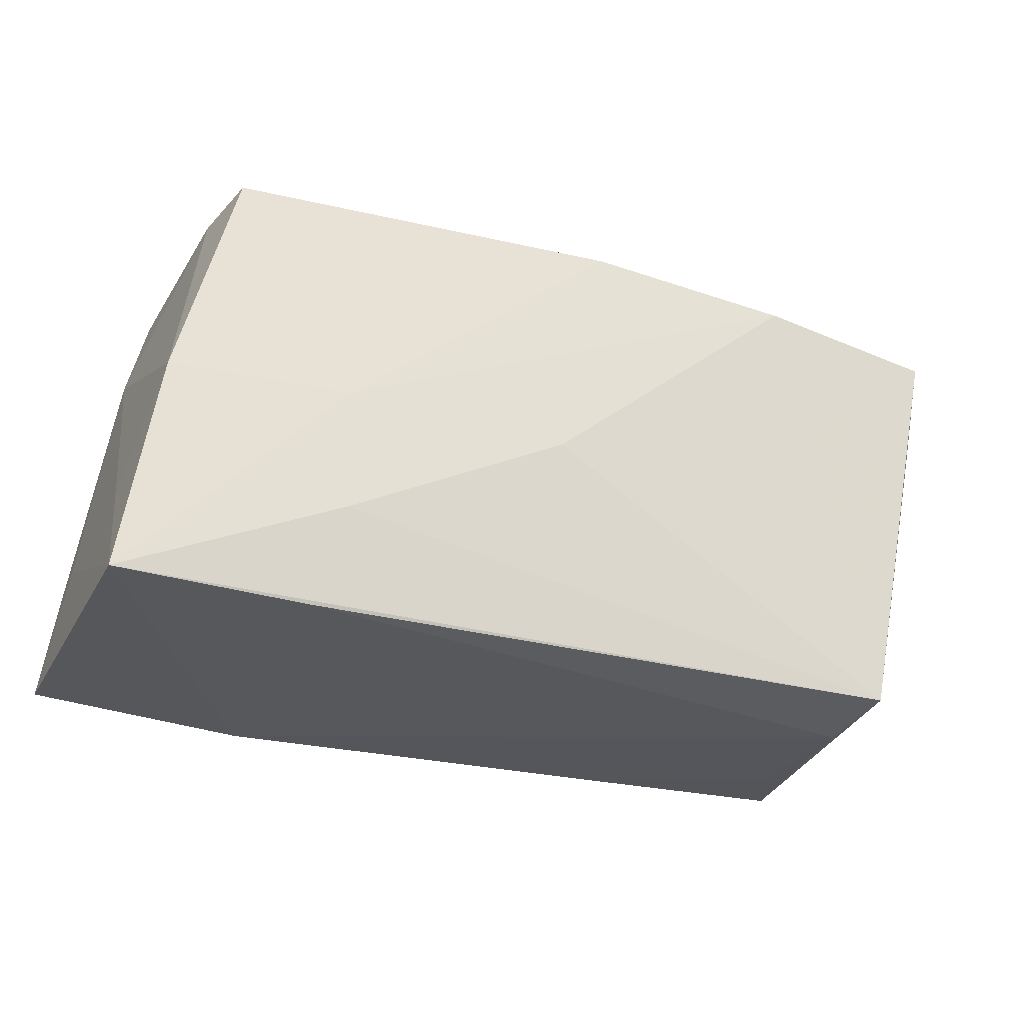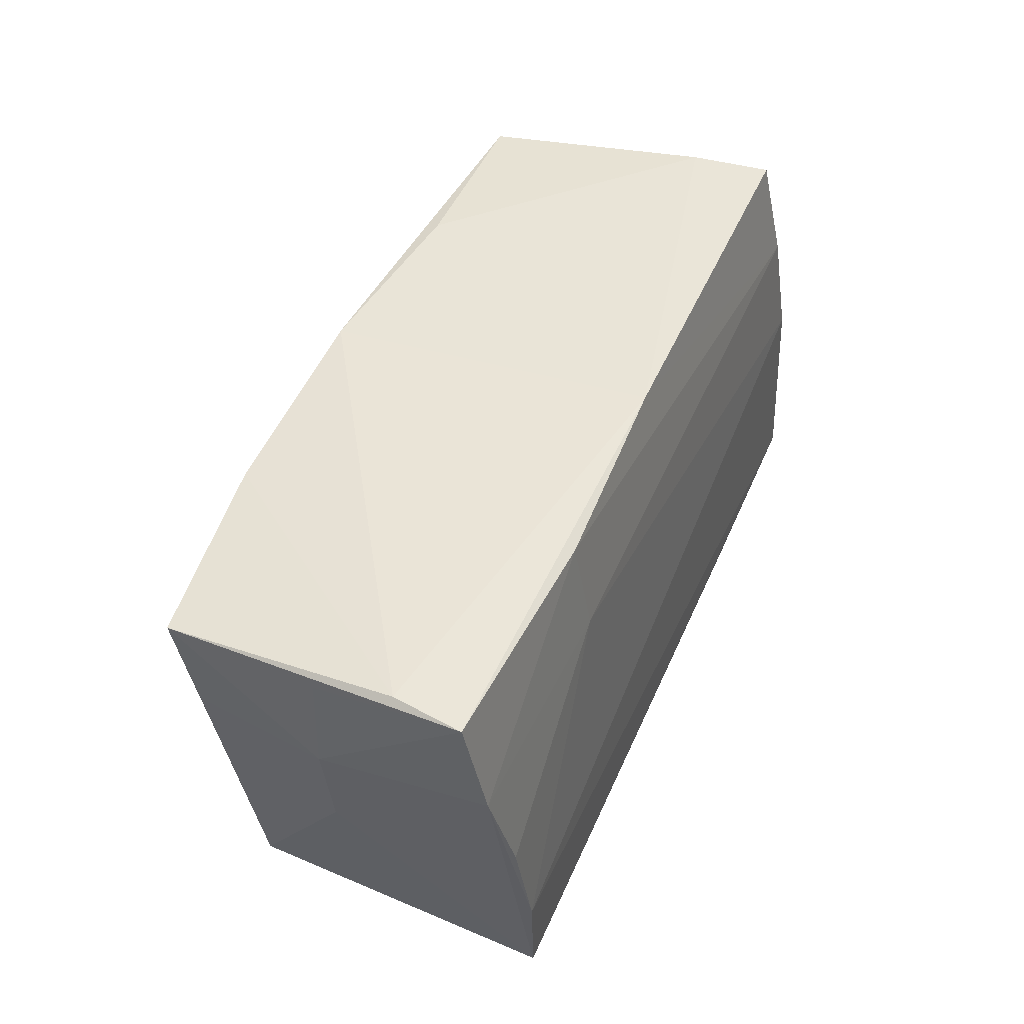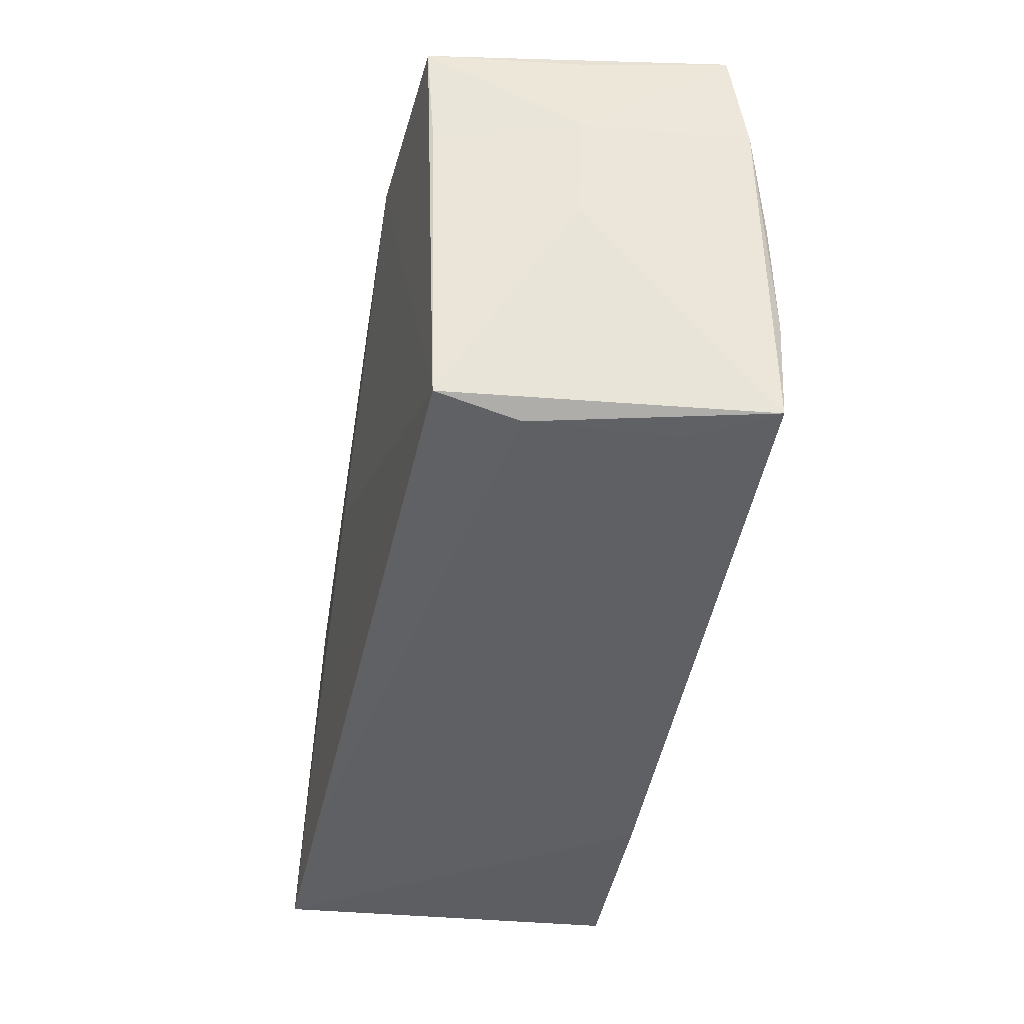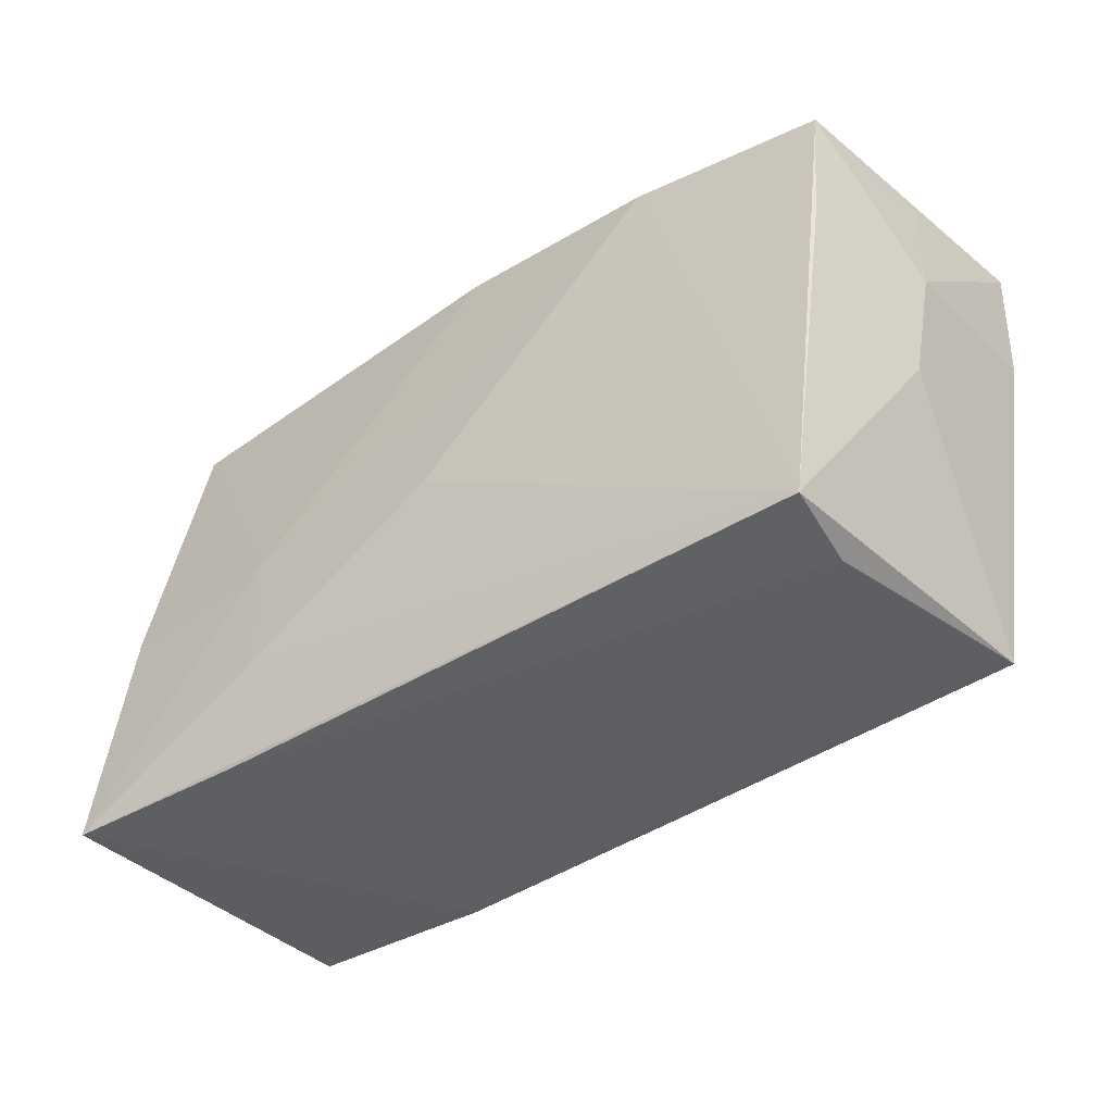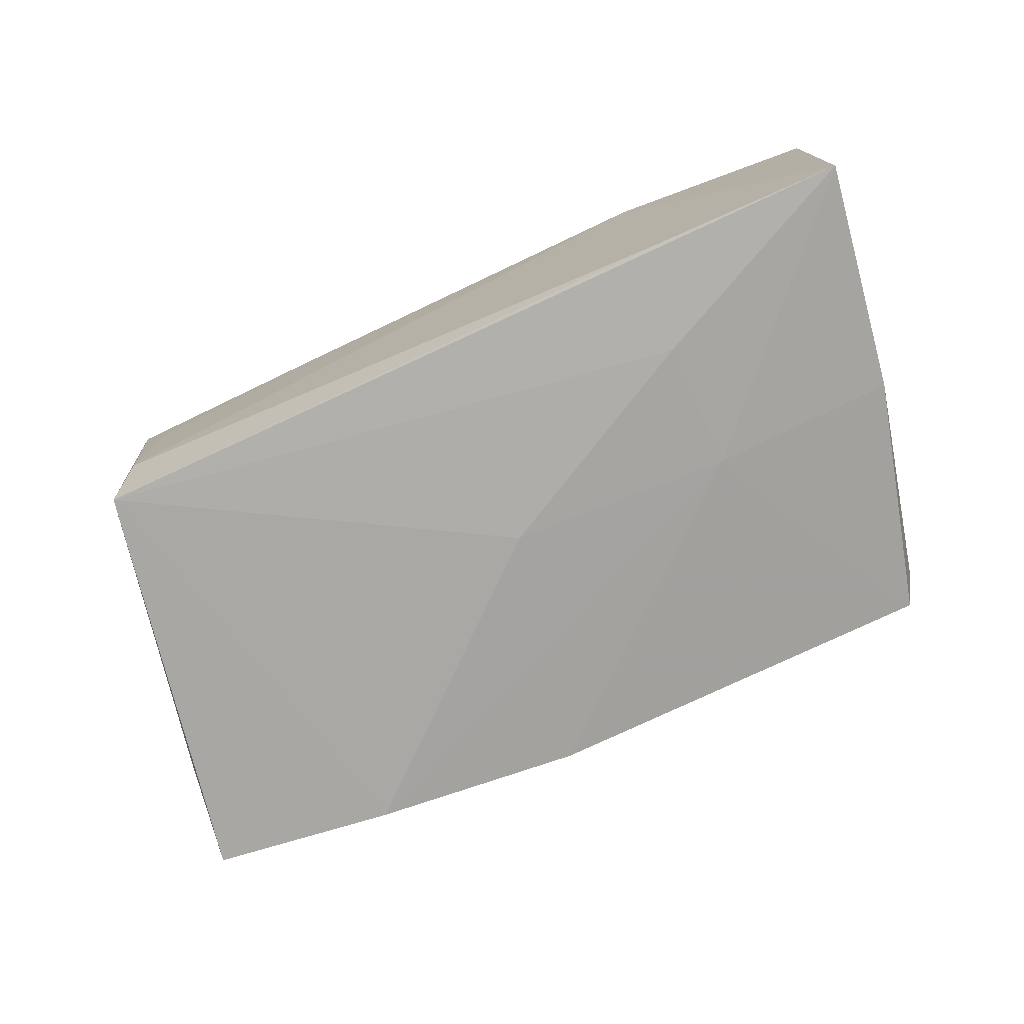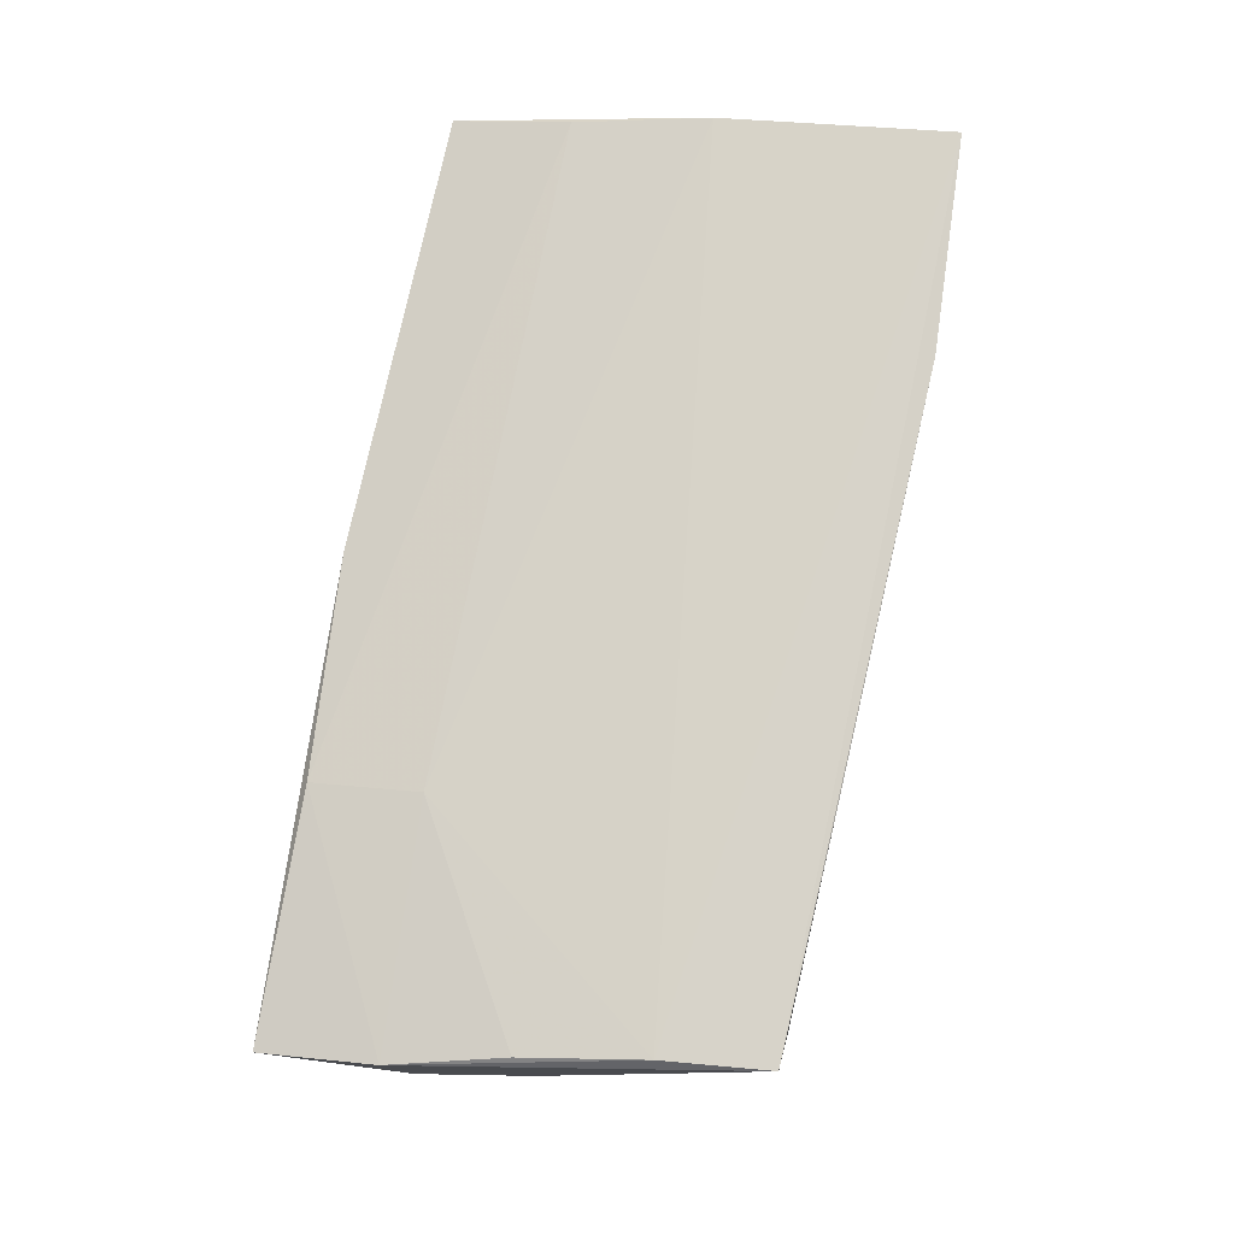
<metadata>
{"format":"obj","ext":"obj","renderer":"f3d","projection":"perspective","resolution":1024,"background":"white","views":[{"elev":-29.0,"azim":158.4,"up":"+Y"},{"elev":44.4,"azim":-68.1,"up":"+Y"},{"elev":-44.2,"azim":-99.8,"up":"+Y"},{"elev":-41.4,"azim":-141.4,"up":"+Y"},{"elev":-73.9,"azim":24.3,"up":"+Z"},{"elev":76.7,"azim":-77.8,"up":"+Z"}]}
</metadata>
<code>
v -0.02119 -0.02565 0.02
v 0.04493 0.01542 0.01933
v -0.04215 -0.0257 0.01088
v 0.0003228 -0.001788 -0.02156
v 0.05192 -0.02484 0.02051
v -0.05375 0.02507 0.007673
v -0.05388 0.01243 0.01783
v -0.05204 0.0225 -0.01906
v 0.04759 0.0008871 -0.008951
v 0.02612 -0.0005425 -0.02139
v -0.0057 0.02678 -0.02086
v 0.04702 -0.0009543 -0.02043
v 0.05021 -0.01189 0.01901
v -0.05525 0.02494 0.01572
v 0.02724 -0.02661 0.02013
v 0.04805 0.0008523 0.02051
v -0.05368 0.01075 -0.001593
v 0.04282 0.02803 0.007528
v 0.02884 -0.02712 -0.01976
v 0.04006 0.02642 -0.01903
v -0.05053 9.279e-05 0.01956
v 0.04213 0.02609 -0.01011
v -0.0287 0.02589 0.01756
v 0.04354 0.02799 0.01697
v 0.01755 0.02712 -0.01838
v 0.04972 -0.01328 -0.01128
v -0.04357 -0.0251 -0.01596
v -0.004942 0.02803 0.01711
v -0.02992 0.02444 -0.02122
v -0.05383 0.02263 -0.001313
v 0.05107 -0.02722 -0.02118
v -0.04795 -0.01316 0.02051
v -0.04647 -0.02496 0.02018
v 0.05033 -0.01201 0.01209
v -0.04215 -0.02646 -0.00645
v -0.05004 0.009535 -0.0178
v 0.02591 -0.01531 -0.02151
v 0.04694 0.01379 0.01021
v -0.05126 -0.00147 -0.001636
v -0.02745 0.0142 0.01914
f 15 31 5
f 5 33 15
f 17 8 36
f 5 31 34
f 34 38 5
f 5 38 13
f 11 20 10
f 25 20 11
f 11 28 25
f 31 10 12
f 12 10 20
f 24 38 22
f 38 12 22
f 22 12 20
f 31 15 19
f 36 8 27
f 31 19 27
f 6 8 14
f 14 28 6
f 6 28 11
f 14 8 30
f 30 17 14
f 8 17 30
f 23 28 14
f 32 33 5
f 29 27 8
f 11 10 29
f 29 6 11
f 8 6 29
f 20 25 18
f 24 22 18
f 18 22 20
f 18 28 24
f 18 25 28
f 31 12 26
f 26 34 31
f 38 34 26
f 1 15 33
f 33 3 1
f 1 3 15
f 33 27 35
f 35 3 33
f 35 27 19
f 15 3 35
f 35 19 15
f 39 17 36
f 36 27 39
f 33 17 39
f 39 27 33
f 7 23 14
f 14 17 7
f 7 17 33
f 33 32 7
f 7 32 21
f 16 32 5
f 5 13 16
f 16 38 24
f 16 13 38
f 4 29 10
f 27 29 4
f 9 12 38
f 38 26 9
f 9 26 12
f 21 32 40
f 32 16 40
f 40 7 21
f 23 7 40
f 37 10 31
f 37 4 10
f 31 27 37
f 27 4 37
f 2 16 24
f 2 40 16
f 23 40 2
f 24 28 2
f 28 23 2

</code>
